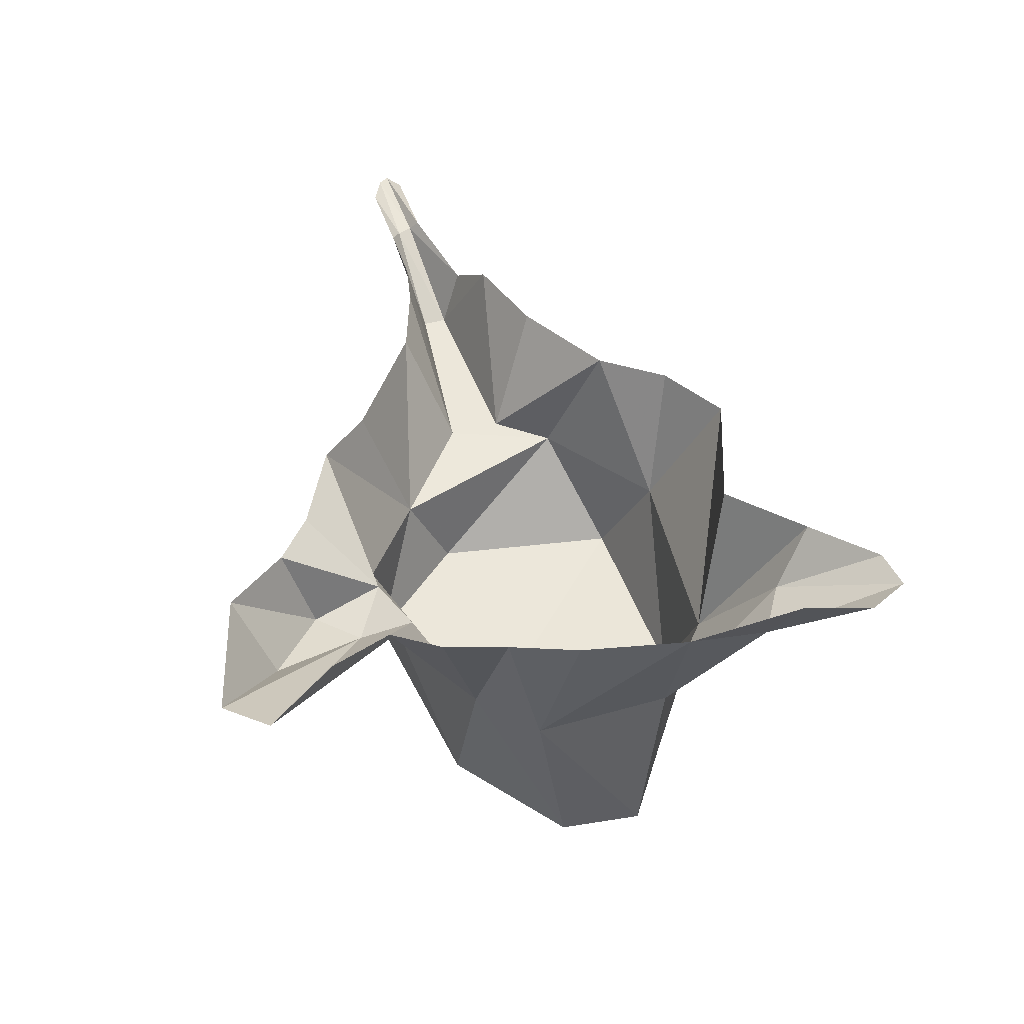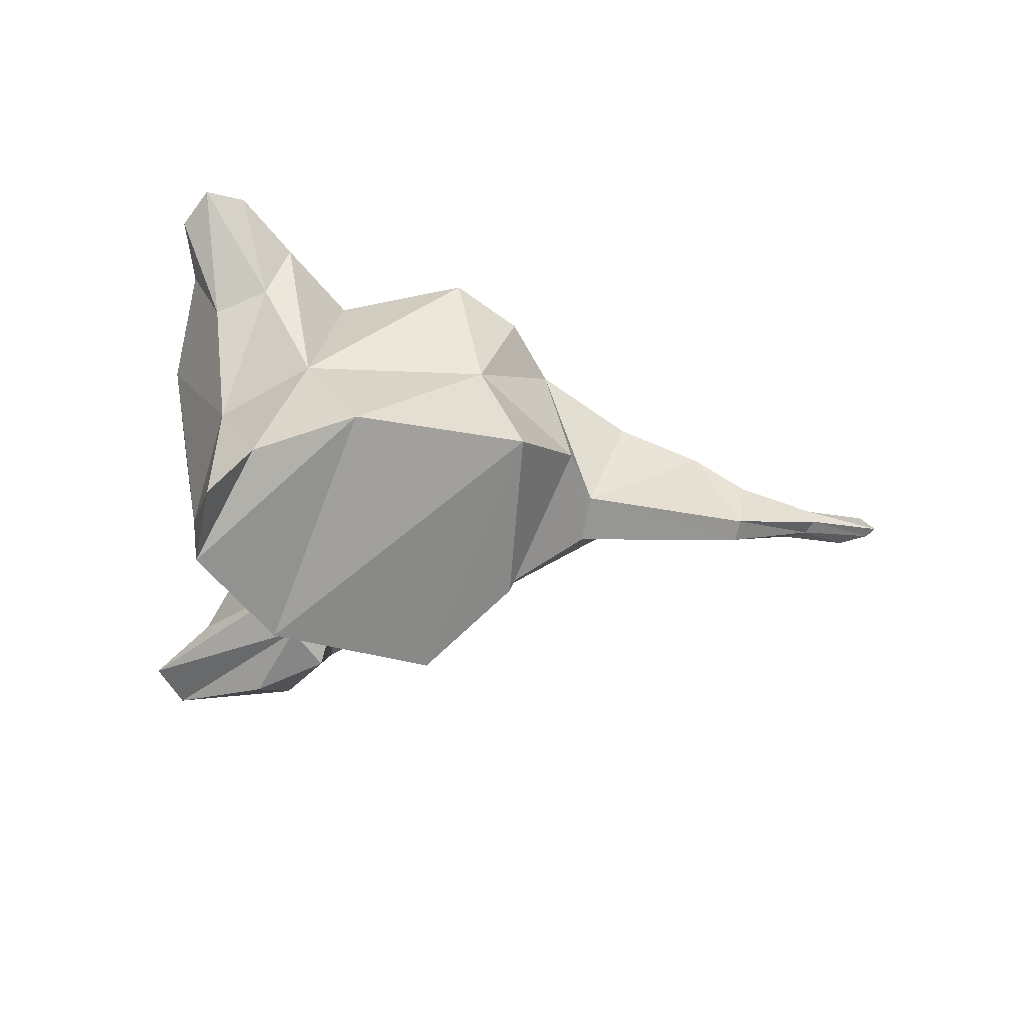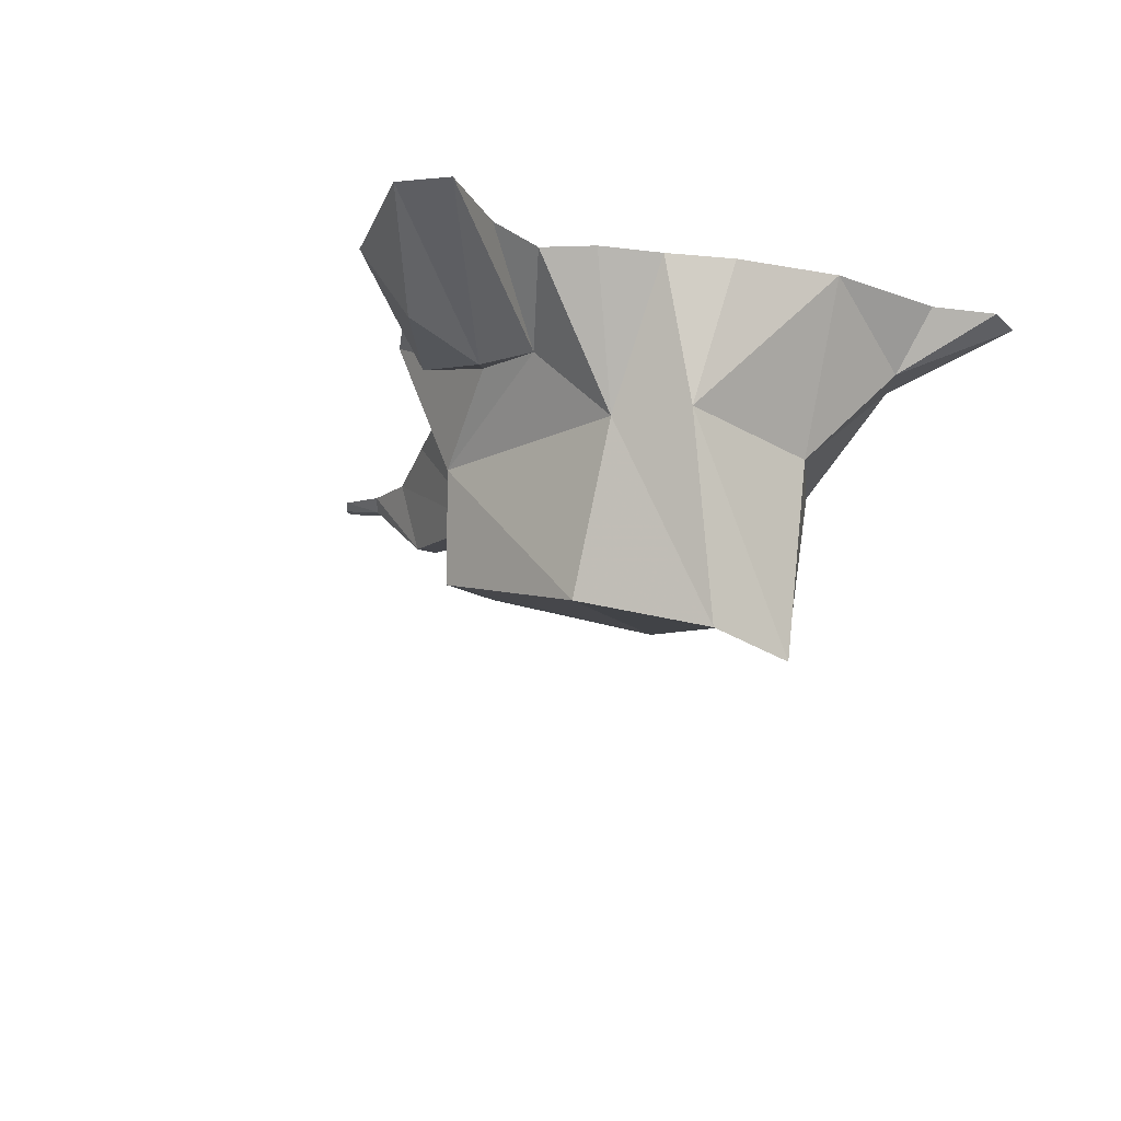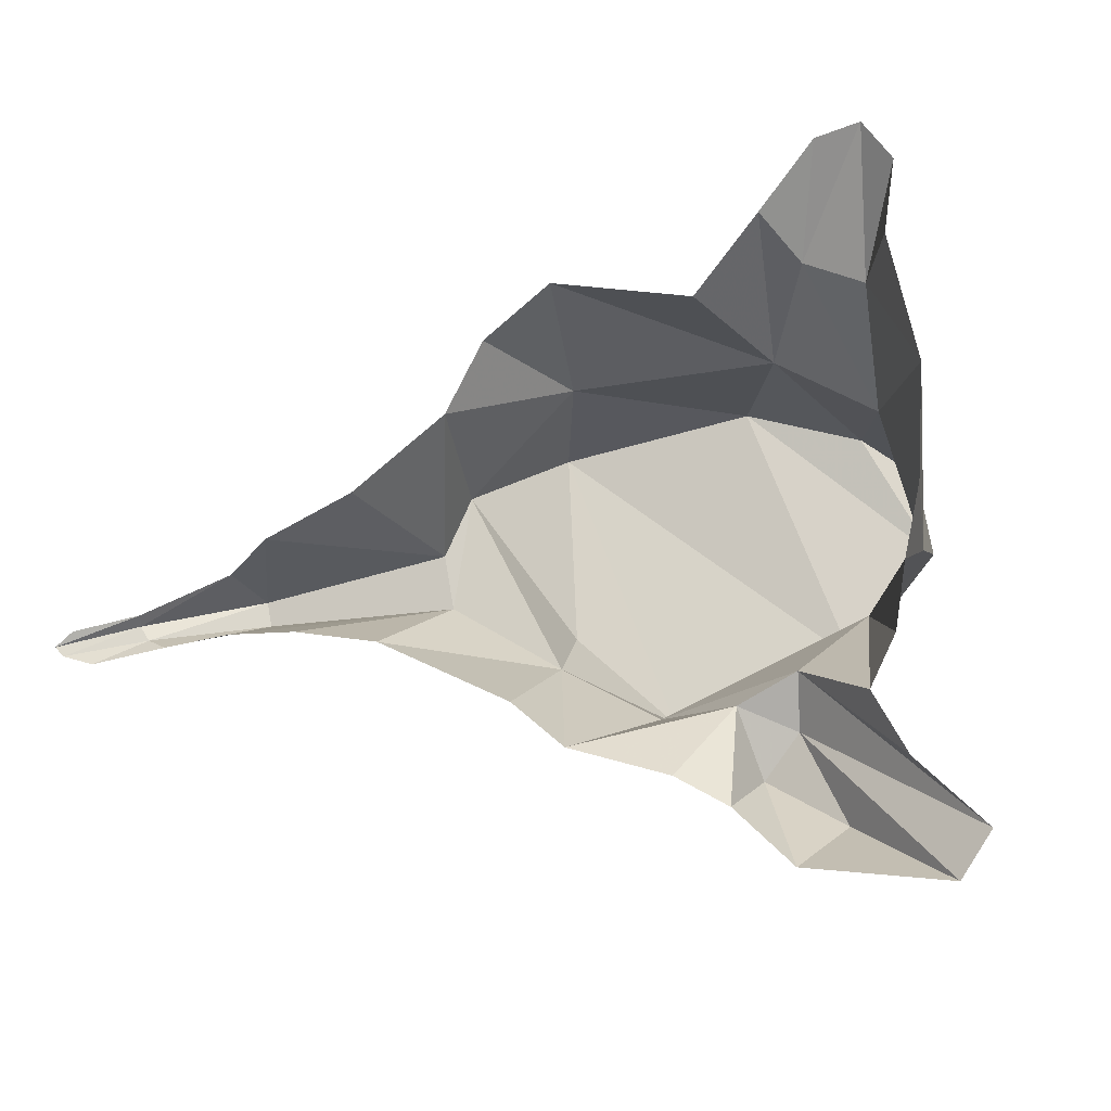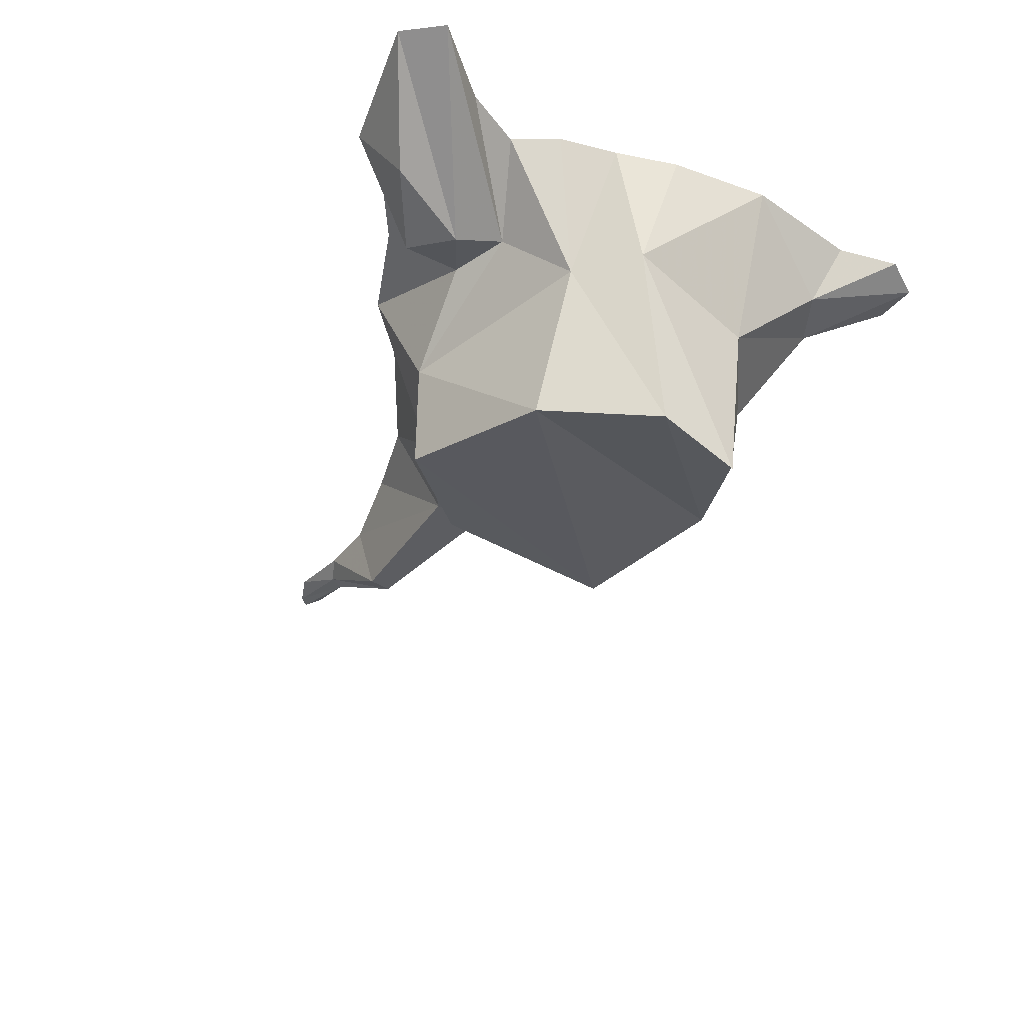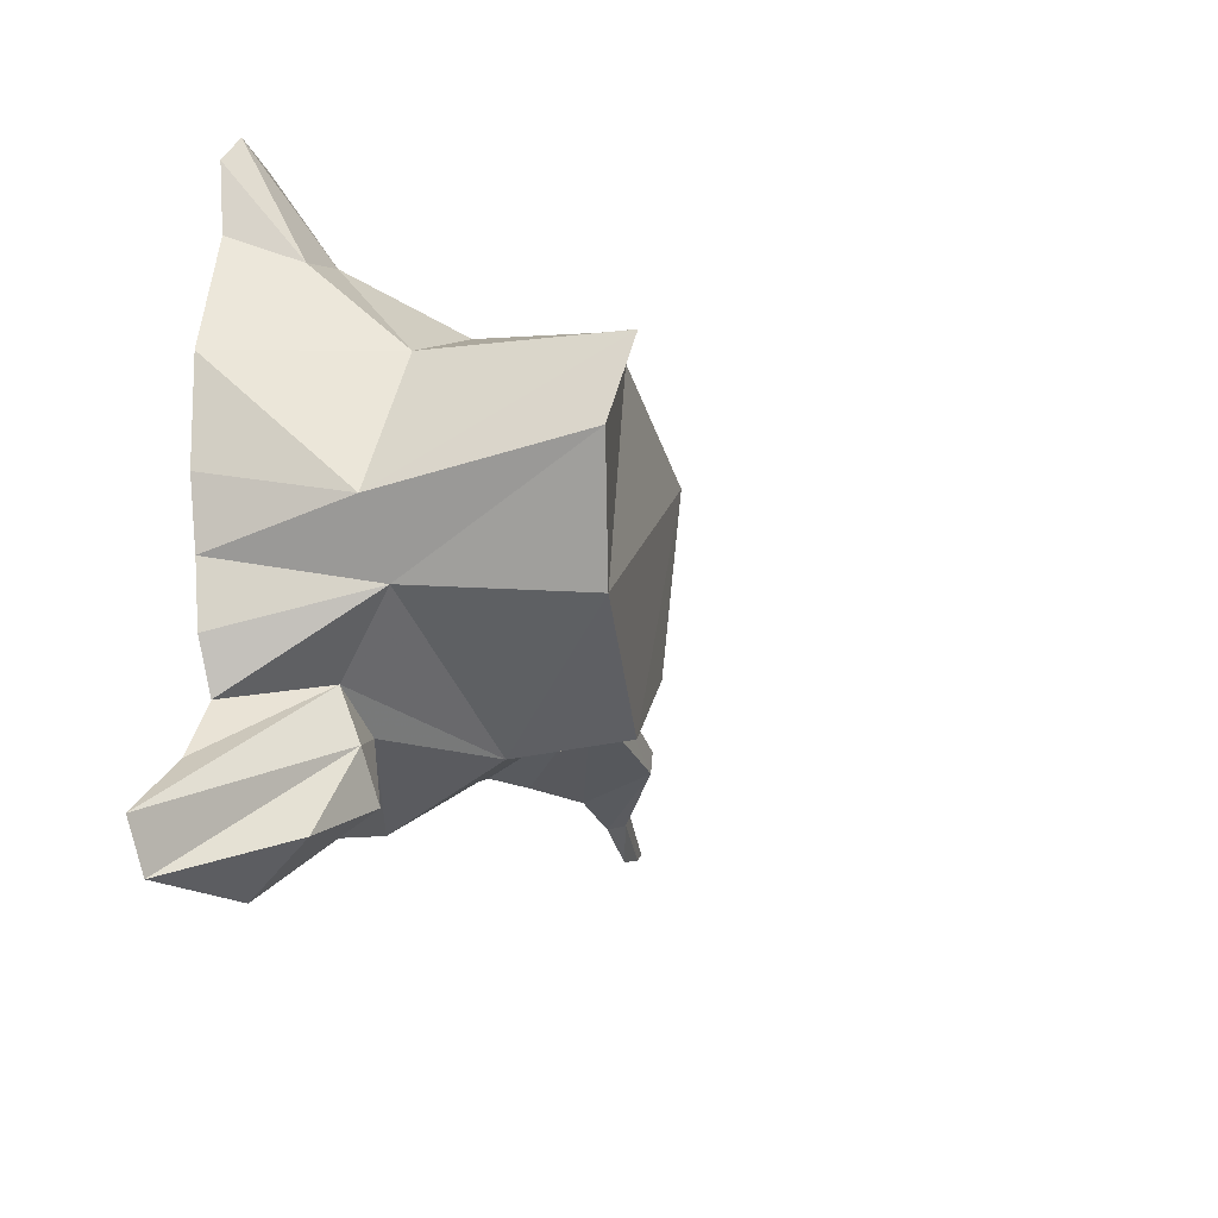
<metadata>
{"format":"obj","ext":"obj","renderer":"f3d","projection":"perspective","resolution":1024,"background":"white","views":[{"elev":41.4,"azim":-98.6,"up":"+Y"},{"elev":-68.6,"azim":-0.2,"up":"+Y"},{"elev":-16.9,"azim":-112.9,"up":"+Y"},{"elev":-10.9,"azim":-158.4,"up":"+Z"},{"elev":-43.2,"azim":-115.6,"up":"+Y"},{"elev":-21.2,"azim":-64.8,"up":"+Z"}]}
</metadata>
<code>
v -1.523 -0.2109 -0.3047
v -1.695 -0.2188 -0.1406
v -1.617 -0.3984 -0.2109
v -1.641 -0.375 -0.5156
v -1.672 -0.2266 -0.5859
v -1.5 -0.1953 -0.4844
v -1.484 -0.1953 -0.3984
v -1.57 0 -0.2188
v -1.633 0 -0.1094
v -1.742 0 -0.03125
v -2.016 -0.2578 -0.1172
v -1.914 -0.4453 -0.1484
v -2.07 -0.4922 -0.5547
v -1.797 -0.4062 -0.6562
v -1.836 -0.2266 -0.6719
v -1.766 0 -0.7344
v -1.68 0 -0.6641
v -1.461 0 -0.5625
v -1.32 0 -0.5391
v -1.188 -0.03125 -0.5312
v -1.195 -0.1562 -0.5
v -1.188 -0.1562 -0.4609
v -1.266 0 -0.3906
v -1.414 0 -0.3281
v -2.164 -0.2266 -0.5312
v -2.086 -0.1094 -0.625
v -1.992 -0.1094 -0.6719
v -1.93 0 -0.7812
v -2.016 0 -0.8281
v -2.023 -0.1406 -0.7812
v -2.109 0 -0.9141
v -2.156 -0.1172 -0.8516
v -2.336 0 -0.9375
v -2.078 -0.1406 -0.7109
v -2.383 0 -0.8672
v -2.273 0 -0.7656
v -2.219 0 -0.6719
v -2.258 0 -0.5938
v -2.273 0 -0.4922
v -2.25 -0.2266 -0.4375
v -2.297 0 -0.3828
v -2.305 0 -0.2109
v -2.18 -0.2578 -0.2109
v -2.203 -0.1016 -0.05469
v -2.258 0 -0.01562
v -2.273 0 0.09375
v -2.227 0 0.1562
v -2.109 -0.09375 -0.01562
v -2.156 0 0.1406
v -2.07 0 0.03906
v -1.969 0 -0.07812
v -2.195 -0.5469 -0.3828
v -2.164 -0.5781 -0.2422
v -2.094 -0.4922 -0.1953
v -1.172 -0.0625 -0.4297
v -1.023 -0.03906 -0.5078
v -1.031 -0.02344 -0.4922
v -0.8906 0 -0.5391
v -0.9219 0 -0.5156
v -1.078 -0.02344 -0.5469
v -1.039 -0.03906 -0.5312
v -0.9062 0 -0.5547
v -0.9609 0 -0.5703
f 1 2 3
f 1 3 4
f 1 4 5
f 2 11 12
f 2 12 3
f 3 12 13
f 3 13 14
f 3 14 4
f 4 14 5
f 5 14 15
f 15 14 13
f 15 13 25
f 25 13 52
f 25 52 40
f 40 52 53
f 40 53 43
f 43 53 54
f 43 54 11
f 11 54 12
f 12 54 52
f 12 52 13
f 54 53 52
f 1 5 6
f 1 6 7
f 1 7 8
f 1 8 2
f 2 8 9
f 2 9 10
f 2 10 11
f 5 15 16
f 5 16 17
f 5 17 18
f 5 18 6
f 6 18 19
f 6 19 20
f 6 20 21
f 6 21 7
f 7 21 22
f 7 22 23
f 7 23 24
f 7 24 8
f 15 25 26
f 15 26 27
f 15 27 16
f 16 27 28
f 28 27 29
f 29 27 30
f 29 30 31
f 31 30 32
f 31 32 33
f 33 32 34
f 33 34 35
f 35 34 26
f 35 26 36
f 36 26 37
f 37 26 25
f 37 25 38
f 38 25 39
f 39 25 40
f 39 40 41
f 41 40 42
f 42 40 43
f 42 43 44
f 42 44 45
f 45 44 46
f 46 44 47
f 47 44 48
f 47 48 49
f 49 48 50
f 50 48 11
f 50 11 51
f 51 11 10
f 43 11 48
f 43 48 44
f 23 22 55
f 55 22 56
f 55 56 57
f 57 56 58
f 57 58 59
f 21 20 60
f 21 60 61
f 21 61 22
f 22 61 56
f 56 61 62
f 56 62 58
f 61 60 63
f 61 63 62
f 27 26 34
f 27 34 30
f 30 34 32

</code>
